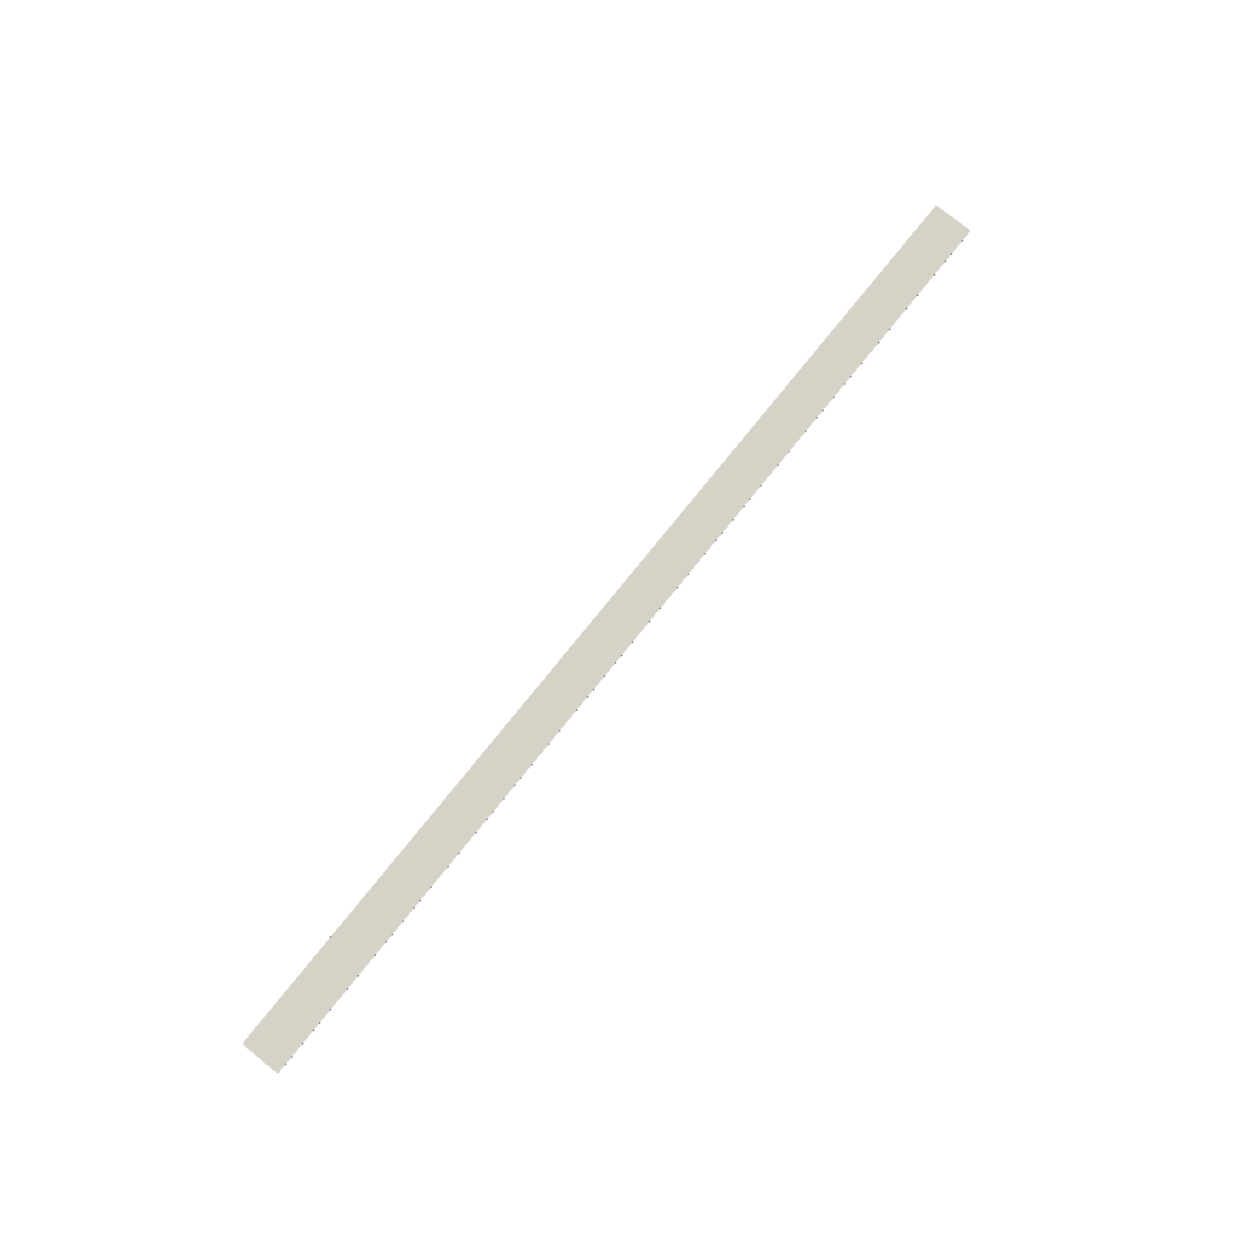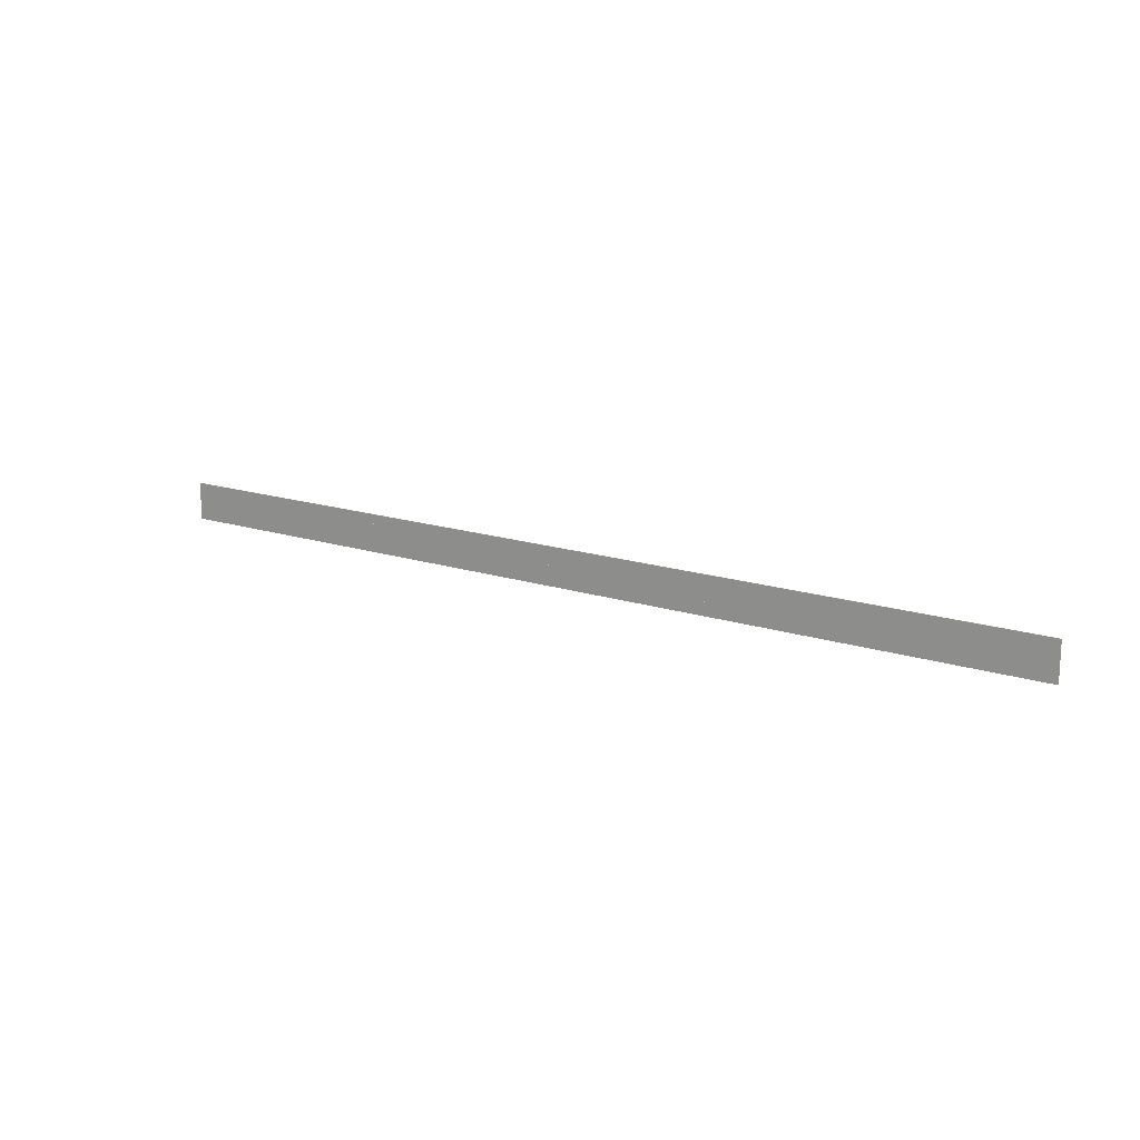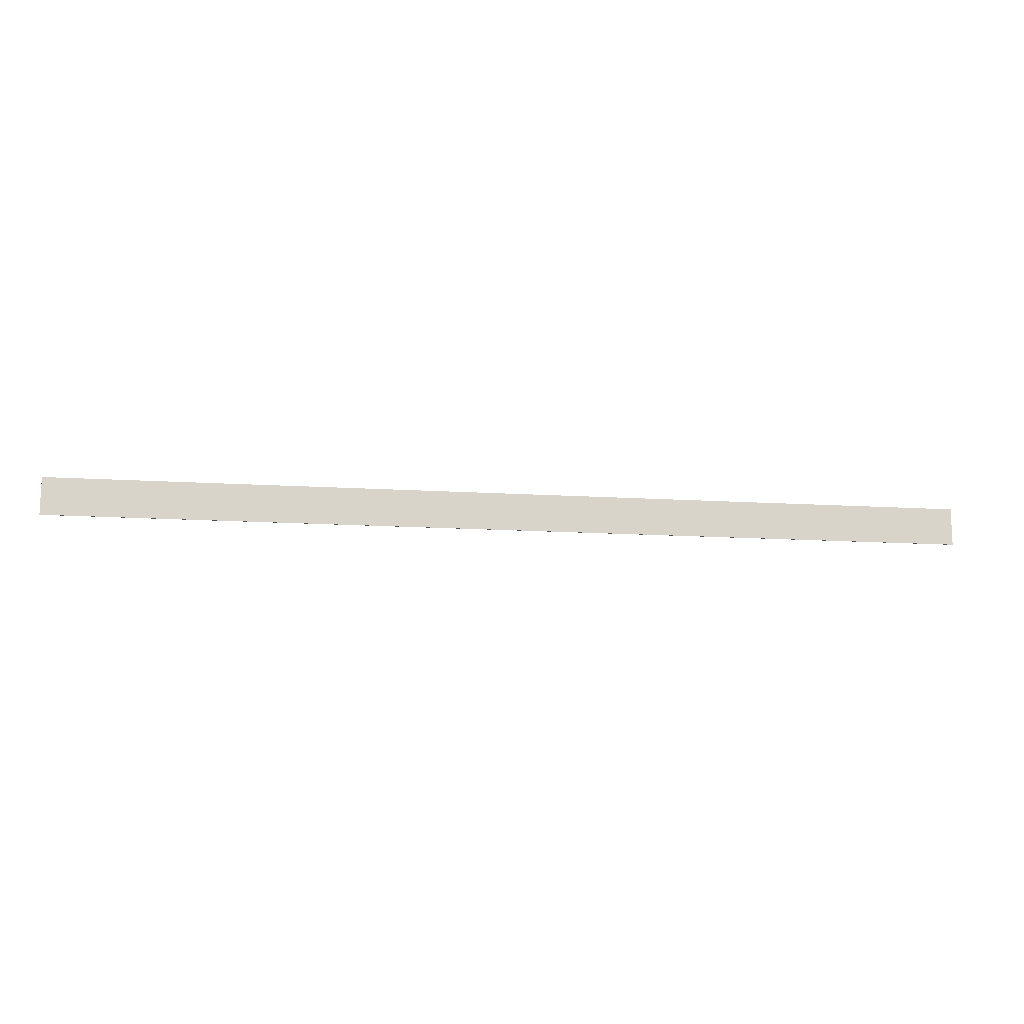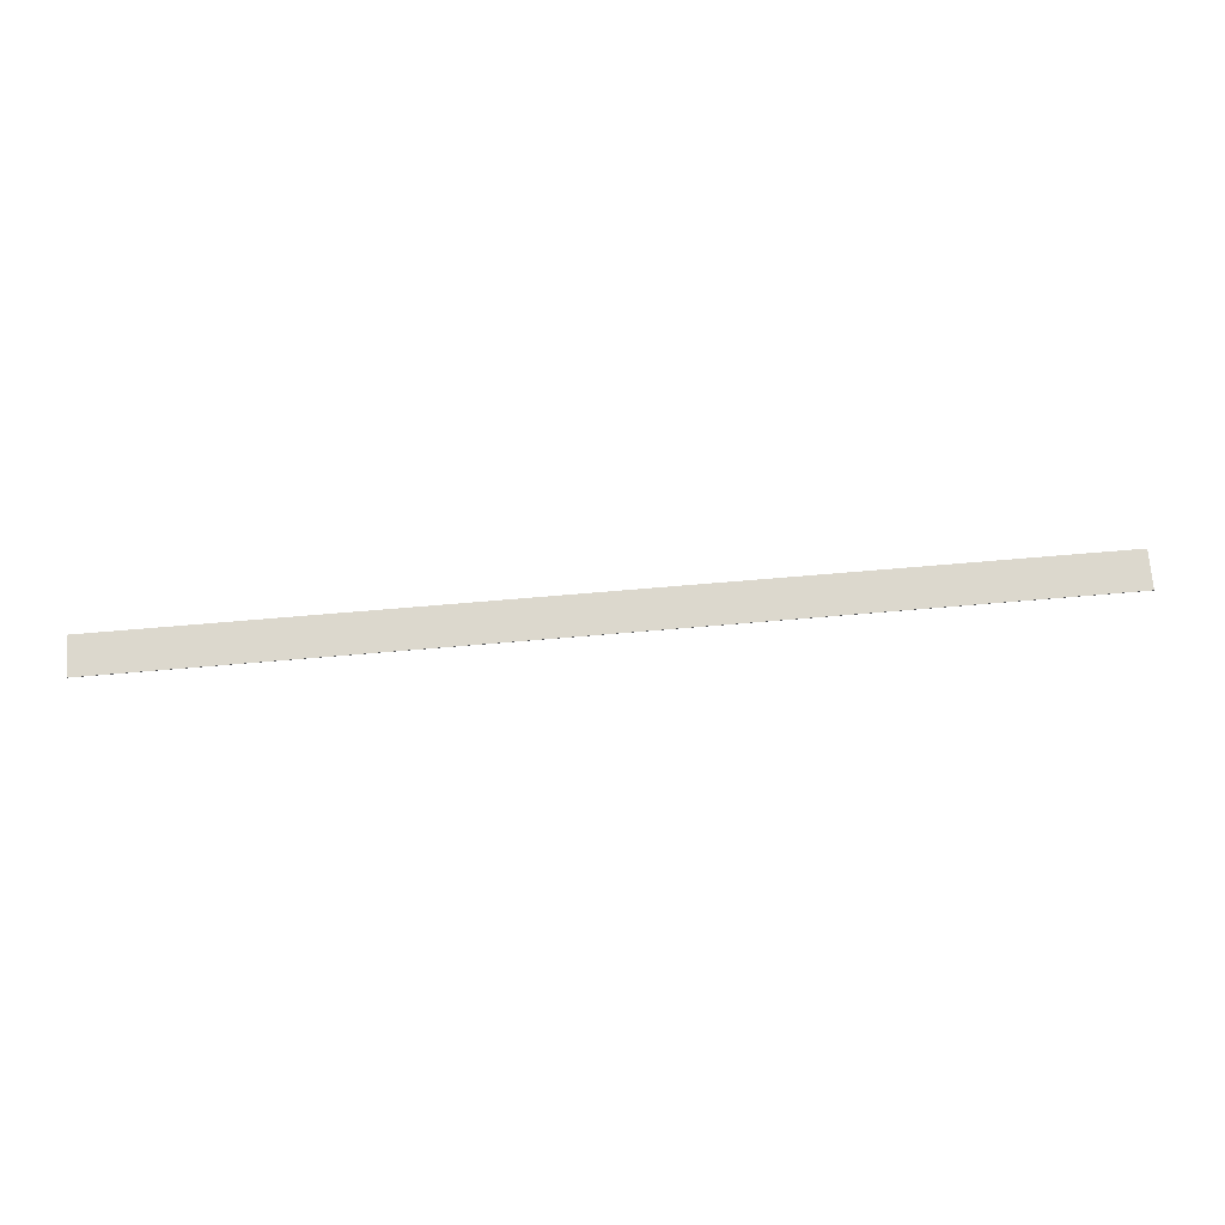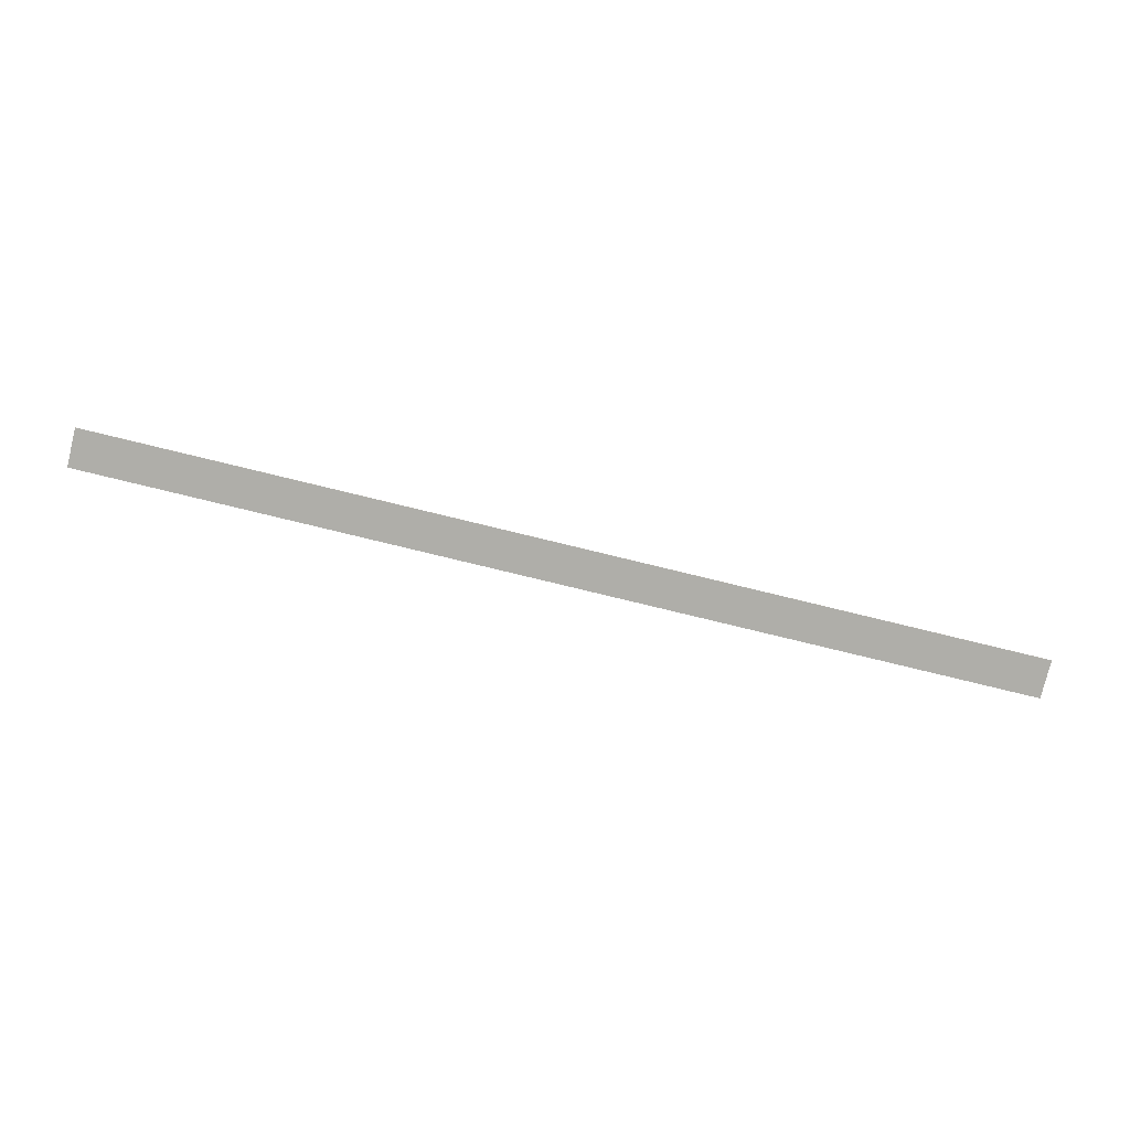
<metadata>
{"format":"obj","ext":"obj","renderer":"f3d","projection":"perspective","resolution":1024,"background":"white","views":[{"elev":78.1,"azim":-51.1,"up":"+Z"},{"elev":15.8,"azim":-145.4,"up":"+Y"},{"elev":-14.1,"azim":-8.0,"up":"+Y"},{"elev":72.6,"azim":-4.8,"up":"+Z"},{"elev":-77.5,"azim":-13.7,"up":"+Z"}]}
</metadata>
<code>
v -0.7855 0.04093 0.5008
v -0.7855 0.04093 0.5018
v -0.7855 -0.02543 0.5008
v -0.7855 -0.02543 0.5018
v 0.8368 0.04093 0.5008
v 0.8368 0.04093 0.5018
v 0.8368 -0.02543 0.5008
v 0.8368 -0.02543 0.5018
f 5 3 1
f 6 2 4
f 3 4 1
f 1 4 2
f 5 1 2
f 5 2 6
f 3 5 6
f 3 6 4
f 7 5 3
f 8 4 6
f 5 6 3
f 3 6 4
f 7 3 4
f 7 4 8
f 5 7 8
f 5 8 6

</code>
